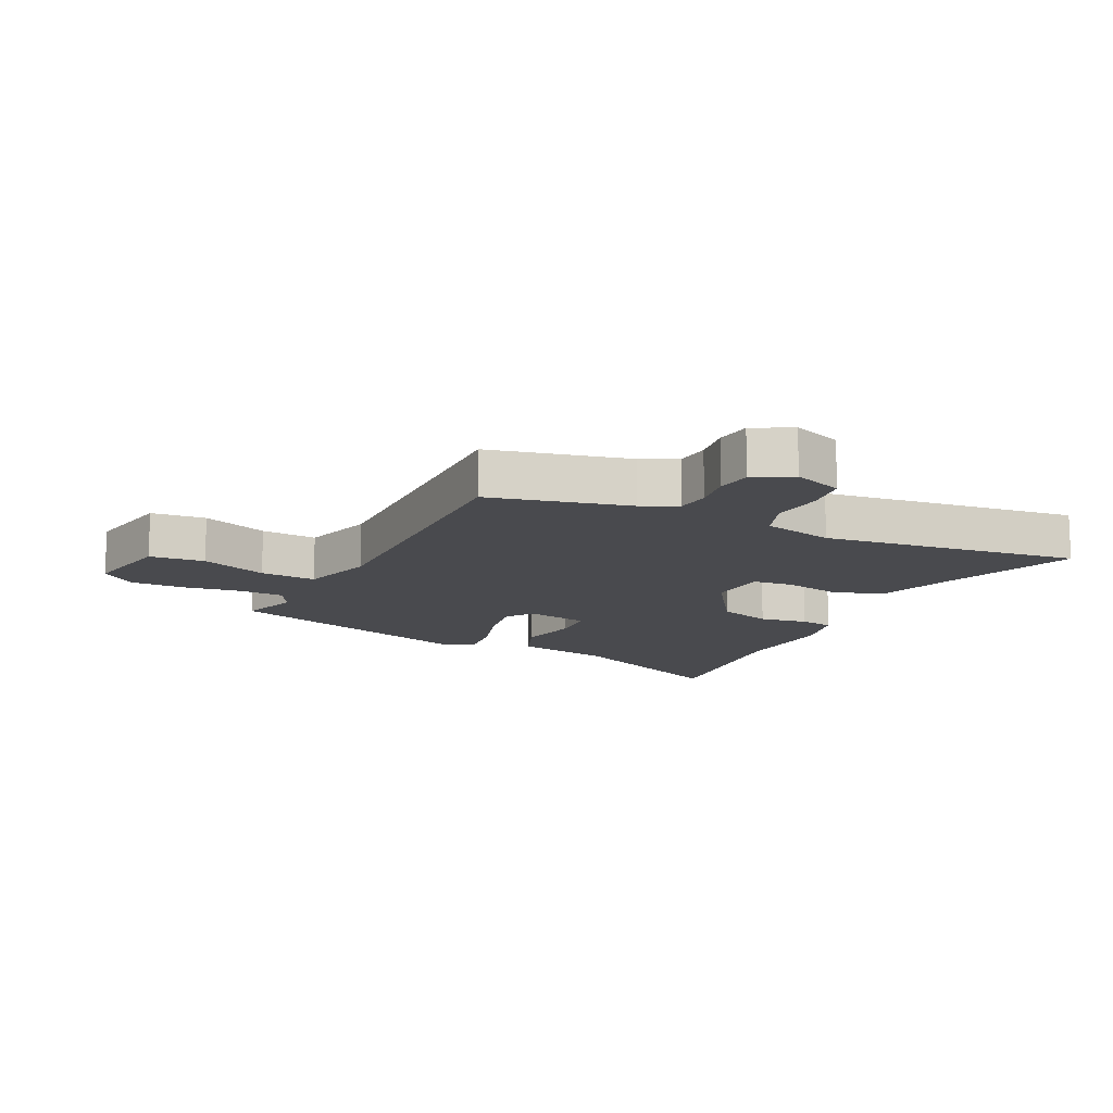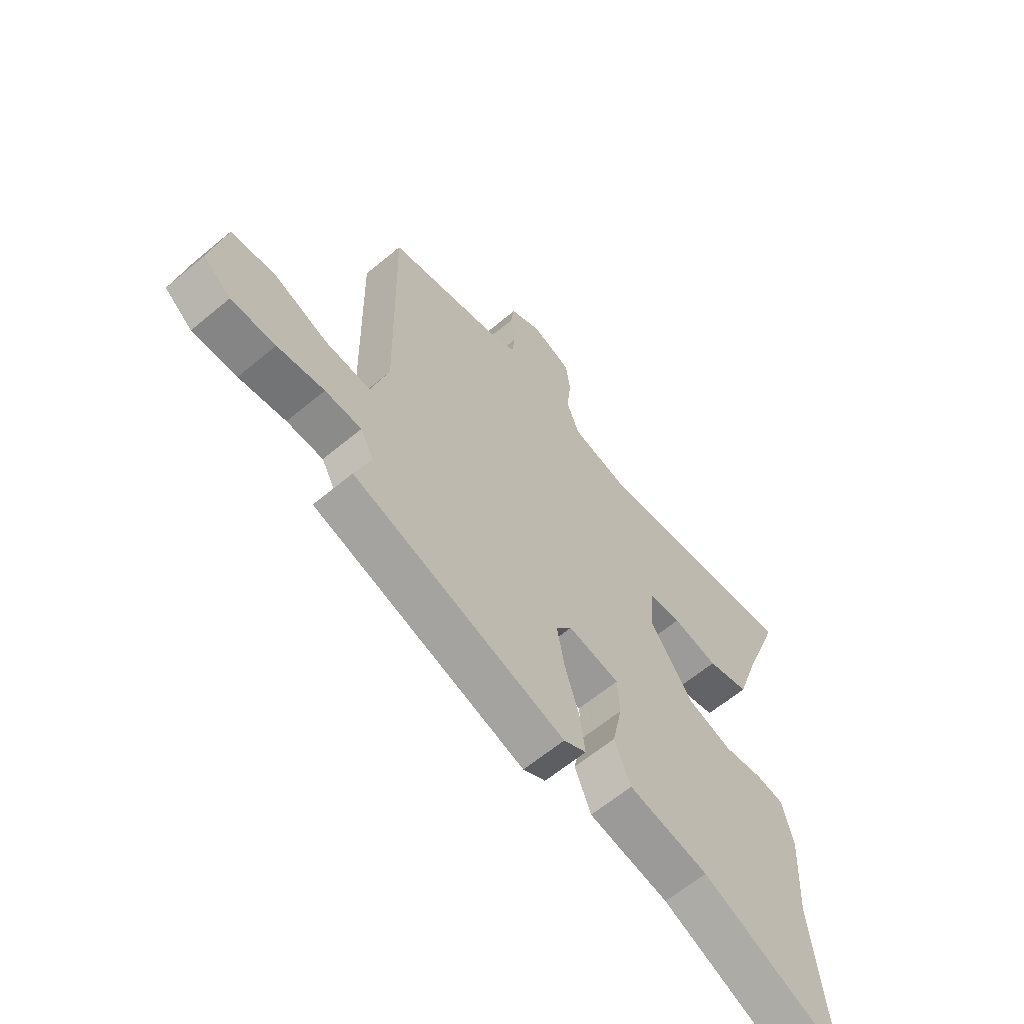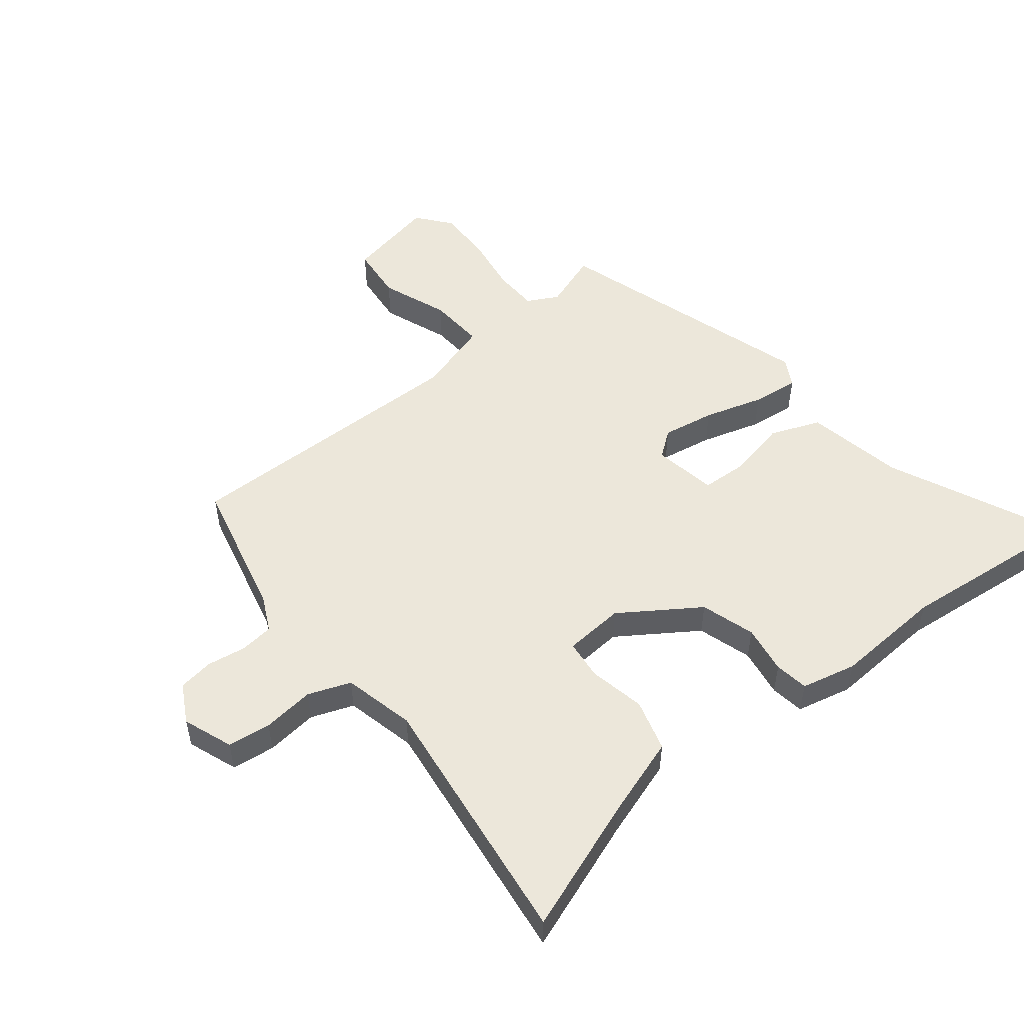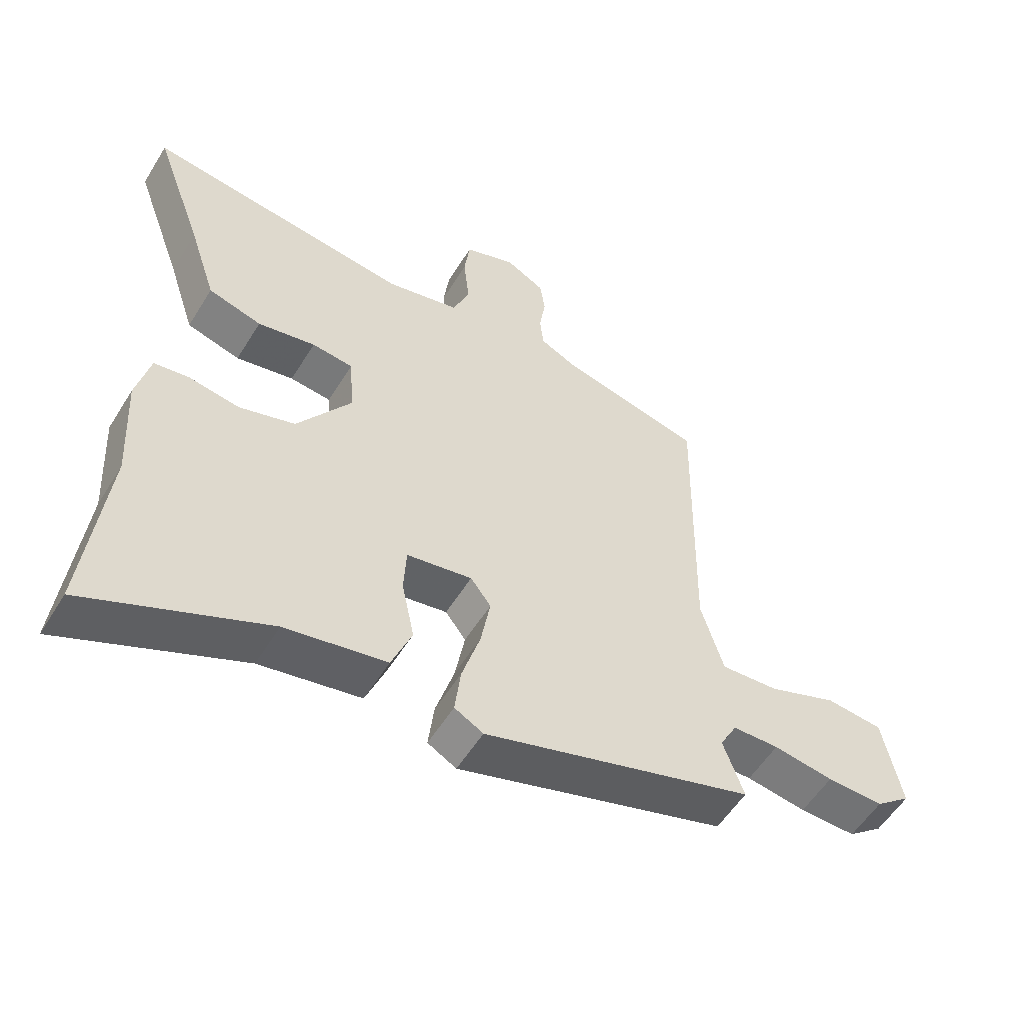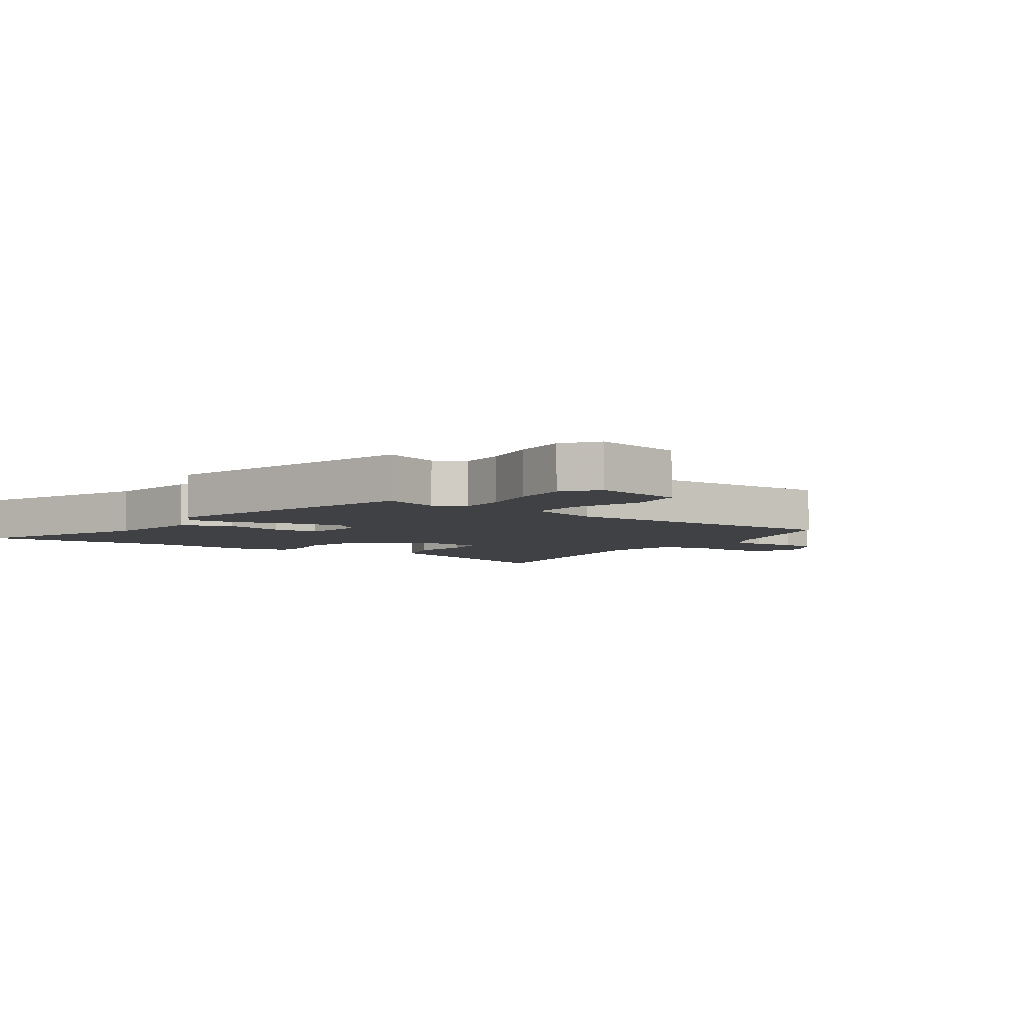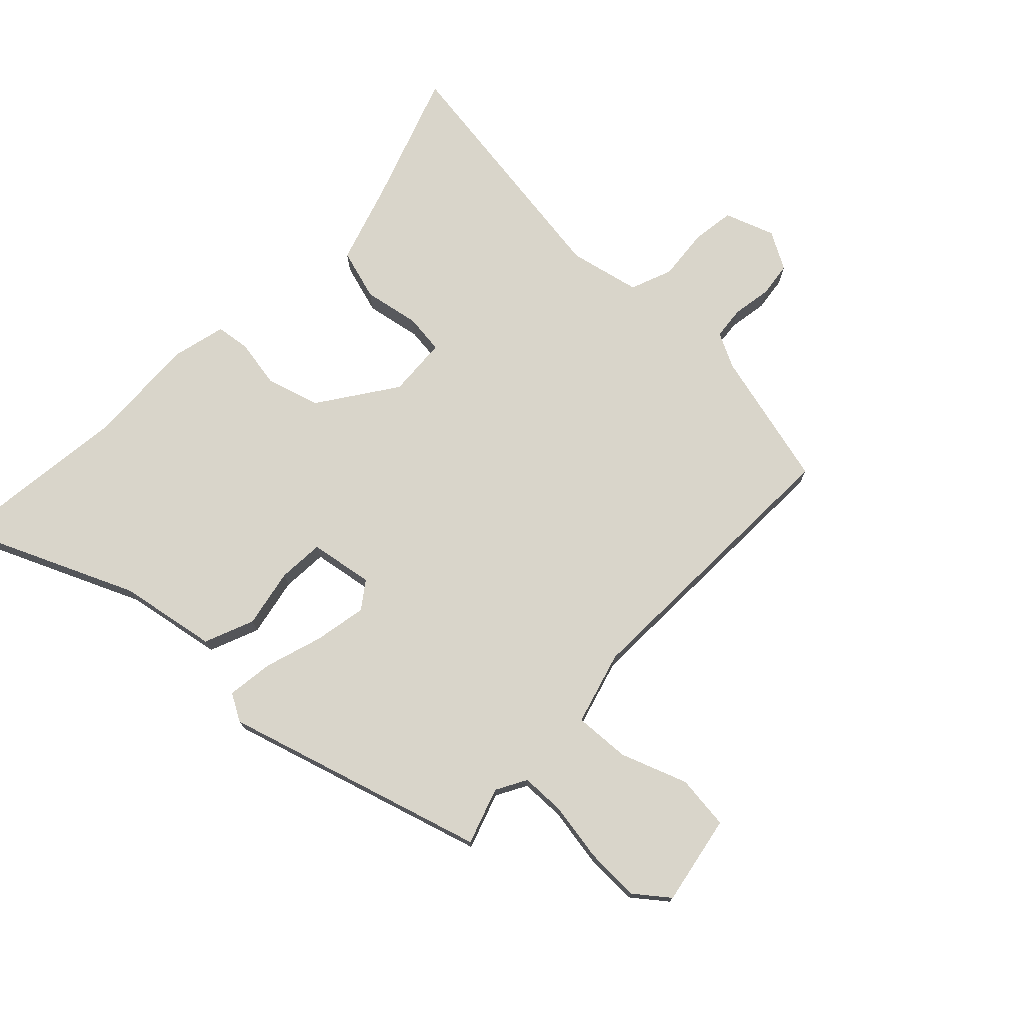
<metadata>
{"format":"obj","ext":"obj","renderer":"f3d","projection":"perspective","resolution":1024,"background":"white","views":[{"elev":-13.4,"azim":-26.1,"up":"+Y"},{"elev":-62.6,"azim":-49.8,"up":"+Z"},{"elev":52.1,"azim":51.2,"up":"+Y"},{"elev":-55.2,"azim":148.8,"up":"+Z"},{"elev":-5.3,"azim":-124.3,"up":"+Y"},{"elev":74.5,"azim":-135.5,"up":"+Y"}]}
</metadata>
<code>
v -0.46 0.07 0.491
v -0.234 0.07 0.545
v -0.177 0.07 0.573
v -0.171 0.07 0.627
v -0.181 0.07 0.691
v -0.173 0.07 0.748
v -0.111 0.07 0.782
v -0.03 0.07 0.752
v -0.021 0.07 0.682
v -0.03 0.07 0.598
v -0.004 0.07 0.529
v 0.112 0.07 0.502
v 0.53 0.07 0.557
v 0.452 0.07 0.342
v 0.409 0.07 0.211
v 0.325 0.07 0.187
v 0.234 0.07 0.205
v 0.169 0.07 0.198
v 0.162 0.07 0.1
v 0.247 0.07 -0.026
v 0.335 0.07 -0.053
v 0.414 0.07 -0.04
v 0.469 0.07 -0.048
v 0.49 0.07 -0.137
v 0.48 0.07 -0.315
v 0.512 0.07 -0.617
v 0.23 0.07 -0.49
v 0.071 0.07 -0.46
v 0.039 0.07 -0.379
v 0.059 0.07 -0.283
v 0.055 0.07 -0.208
v -0.048 0.07 -0.19
v -0.08 0.07 -0.233
v -0.065 0.07 -0.318
v -0.036 0.07 -0.414
v -0.027 0.07 -0.49
v -0.072 0.07 -0.515
v -0.497 0.07 -0.384
v -0.465 0.07 -0.292
v -0.492 0.07 -0.242
v -0.565 0.07 -0.24
v -0.659 0.07 -0.255
v -0.748 0.07 -0.257
v -0.803 0.07 -0.213
v -0.774 0.07 -0.066
v -0.685 0.07 -0.057
v -0.577 0.07 -0.098
v -0.486 0.07 -0.104
v -0.451 0.07 0.015
v -0.46 0 0.491
v -0.234 0 0.545
v -0.177 0 0.573
v -0.171 0 0.627
v -0.181 0 0.691
v -0.173 0 0.748
v -0.111 0 0.782
v -0.03 0 0.752
v -0.021 0 0.682
v -0.03 0 0.598
v -0.004 0 0.529
v 0.112 0 0.502
v 0.53 0 0.557
v 0.452 0 0.342
v 0.409 0 0.211
v 0.325 0 0.187
v 0.234 0 0.205
v 0.169 0 0.198
v 0.162 0 0.1
v 0.247 0 -0.026
v 0.335 0 -0.053
v 0.414 0 -0.04
v 0.469 0 -0.048
v 0.49 0 -0.137
v 0.48 0 -0.315
v 0.512 0 -0.617
v 0.23 0 -0.49
v 0.071 0 -0.46
v 0.039 0 -0.379
v 0.059 0 -0.283
v 0.055 0 -0.208
v -0.048 0 -0.19
v -0.08 0 -0.233
v -0.065 0 -0.318
v -0.036 0 -0.414
v -0.027 0 -0.49
v -0.072 0 -0.515
v -0.497 0 -0.384
v -0.465 0 -0.292
v -0.492 0 -0.242
v -0.565 0 -0.24
v -0.659 0 -0.255
v -0.748 0 -0.257
v -0.803 0 -0.213
v -0.774 0 -0.066
v -0.685 0 -0.057
v -0.577 0 -0.098
v -0.486 0 -0.104
v -0.451 0 0.015
f 44 45 46 47
f 44 47 48
f 41 42 43 44
f 40 41 44 48
f 39 40 48 49
f 37 38 39
f 34 35 36 37
f 33 34 37 39
f 32 33 39 49
f 27 28 29 30
f 25 26 27 30
f 25 30 31
f 24 25 31
f 21 22 23 24
f 20 21 24 31
f 19 20 31 32
f 14 15 16 17
f 12 13 14 17
f 11 12 17 18
f 7 8 9 10
f 7 10 11
f 4 5 6 7
f 3 4 7 11
f 2 3 11 18
f 18 19 32 49
f 1 2 18 49
f 96 95 94 93
f 97 96 93
f 93 92 91 90
f 97 93 90 89
f 98 97 89 88
f 88 87 86
f 86 85 84 83
f 88 86 83 82
f 98 88 82 81
f 79 78 77 76
f 79 76 75 74
f 80 79 74
f 80 74 73
f 73 72 71 70
f 80 73 70 69
f 81 80 69 68
f 66 65 64 63
f 66 63 62 61
f 67 66 61 60
f 59 58 57 56
f 60 59 56
f 56 55 54 53
f 60 56 53 52
f 67 60 52 51
f 98 81 68 67
f 98 67 51 50
f 1 50 51 2
f 2 51 52 3
f 3 52 53 4
f 4 53 54 5
f 5 54 55 6
f 6 55 56 7
f 7 56 57 8
f 8 57 58 9
f 9 58 59 10
f 10 59 60 11
f 11 60 61 12
f 12 61 62 13
f 13 62 63 14
f 14 63 64 15
f 15 64 65 16
f 16 65 66 17
f 17 66 67 18
f 18 67 68 19
f 19 68 69 20
f 20 69 70 21
f 21 70 71 22
f 22 71 72 23
f 23 72 73 24
f 24 73 74 25
f 25 74 75 26
f 26 75 76 27
f 27 76 77 28
f 28 77 78 29
f 29 78 79 30
f 30 79 80 31
f 31 80 81 32
f 32 81 82 33
f 33 82 83 34
f 34 83 84 35
f 35 84 85 36
f 36 85 86 37
f 37 86 87 38
f 38 87 88 39
f 39 88 89 40
f 40 89 90 41
f 41 90 91 42
f 42 91 92 43
f 43 92 93 44
f 44 93 94 45
f 45 94 95 46
f 46 95 96 47
f 47 96 97 48
f 48 97 98 49
f 49 98 50 1

</code>
